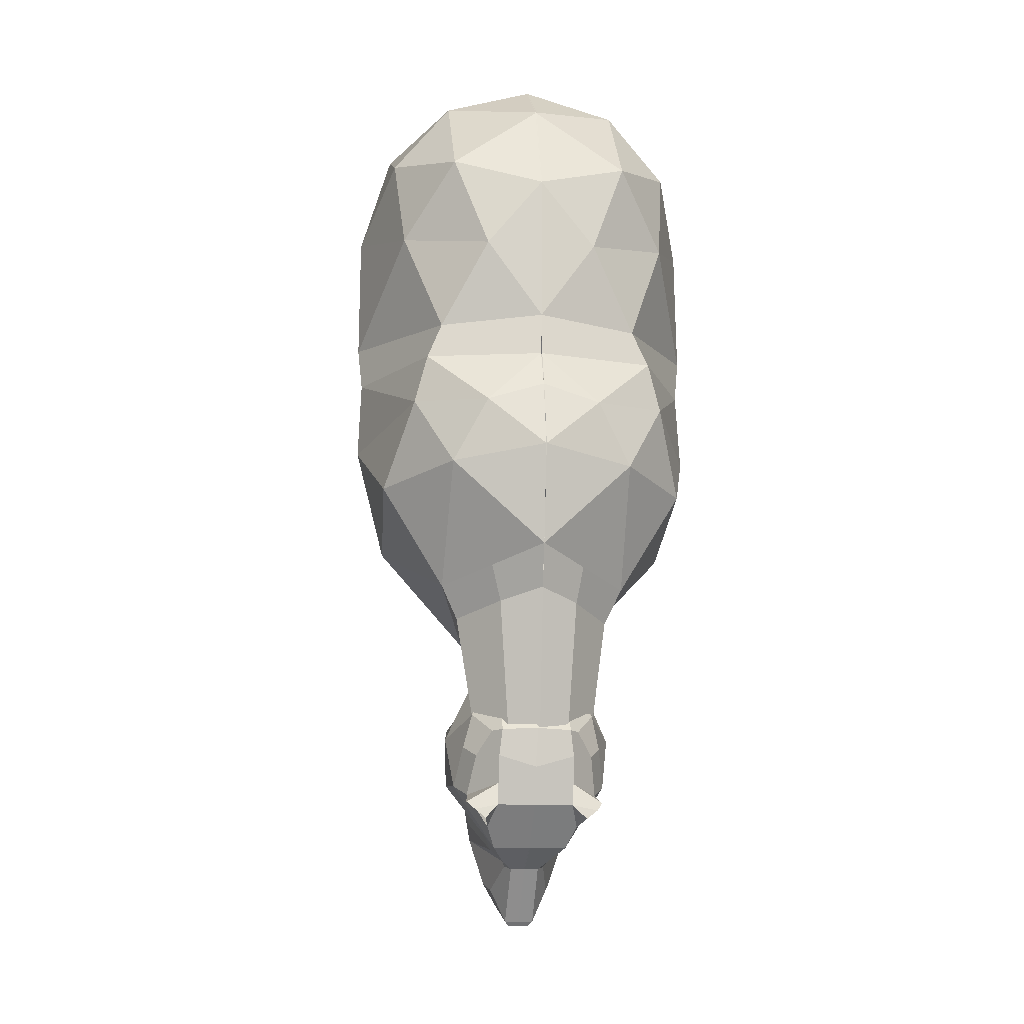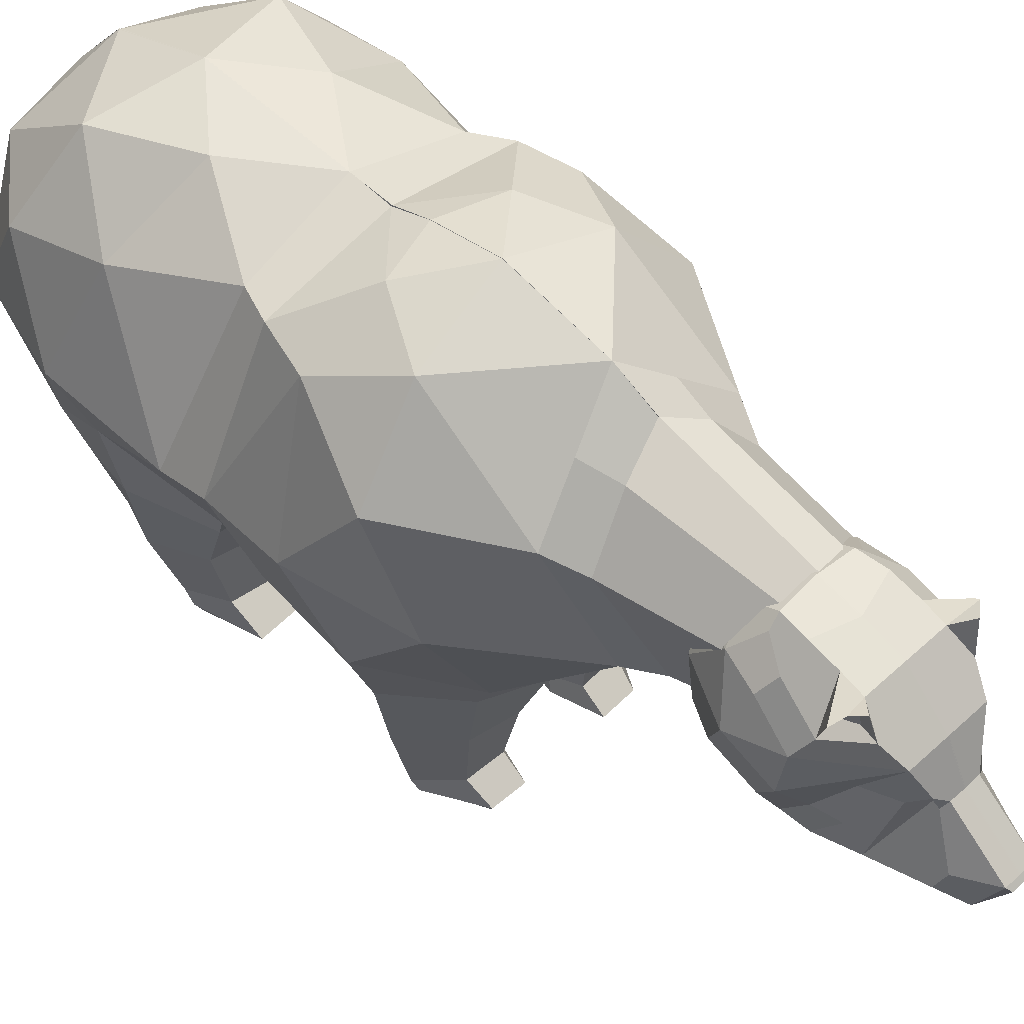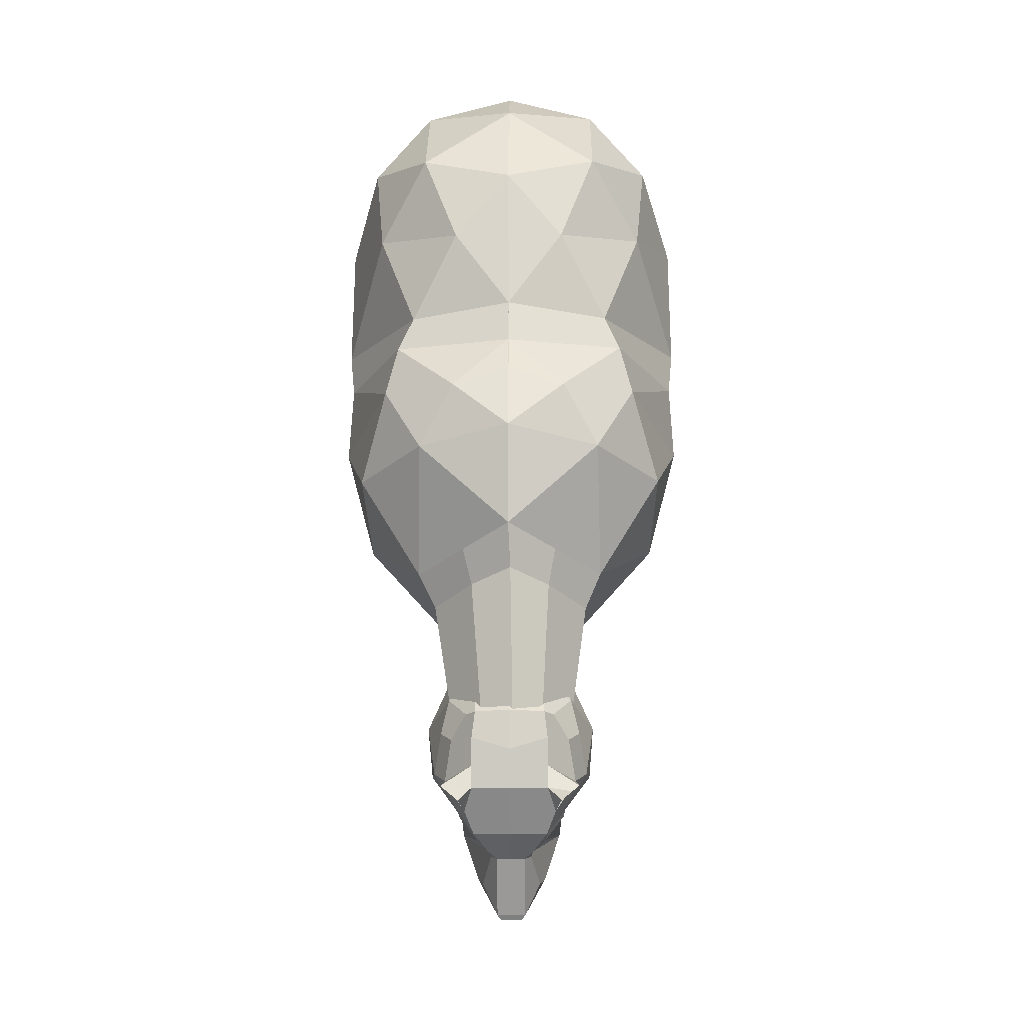
<metadata>
{"format":"obj","ext":"obj","renderer":"f3d","projection":"perspective","resolution":1024,"background":"white","views":[{"elev":-13.8,"azim":172.2,"up":"+Z"},{"elev":52.6,"azim":135.5,"up":"+Y"},{"elev":-18.3,"azim":-179.2,"up":"+Z"}]}
</metadata>
<code>
o Icosphere_Icosphere.001
v 0.004659 -1.044 -0.4893
v -0.7877 -0.4663 -1.725
v -1.271 -0.2086 -0.3572
v -0.943 1.612 -0.1929
v 0.004053 2.039 -1.038
v -1.27 1.179 -1.249
v -0.008135 -0.9471 0.2415
v -0.003397 -0.586 -1.835
v -0.9709 -0.5922 -0.03741
v -0.8264 -0.7772 -0.2576
v -4e-06 1.787 -0.1823
v 0.004896 1.894 -1.843
v -0.4983 0.2411 -2.432
v -1.25 -0.4009 -1.044
v -1.438 0.4506 -0.126
v -0.4602 1.911 -0.6348
v -0.764 1.181 -2.078
v -0.736 1.8 -1.146
v -1.226 0.4044 -1.661
v -1.464 0.4973 -0.77
v -1.046 1.586 -0.5877
v -1.286 -0.1473 1.079
v -1.209 1.055 1.752
v -0.7899 -0.377 2.211
v 0.004634 -1.044 1.356
v -0.8207 1.553 0.1115
v 0.005916 0.9712 2.592
v 0.006931 1.83 1.352
v -1.22 -0.3853 1.544
v -1.465 0.3954 1.244
v -1.207 0.3216 2.113
v -1.131 1.292 0.9693
v -1.472 0.428 0.2151
v -0.4751 -0.9301 1.965
v -0.9878 -0.6573 0.3714
v -0.003391 -0.9486 0.4219
v -0.7312 1.673 1.565
v -0.4496 1.788 0.7956
v -0.4541 0.3078 2.564
v -0.7331 1.073 2.33
v -0.001165 -0.4033 2.376
v 0.006185 1.801 0.154
v 0.009176 1.505 2.151
v -0.5067 1.092 -3.307
v -0.2632 0.3836 -3.187
v -0.02497 1.42 -3.378
v -0.6387 1.075 -2.351
v -0.366 0.2853 -2.703
v -0.0099 1.712 -2.172
v 0.004769 0.06745 -2.72
v 0.03084 0.279 -3.212
v -0.00042 -0.0706 -2.436
v -0.9098 -1.389 0.6586
v -0.3389 -1.506 0.6152
v -0.2818 -1.567 1.149
v -0.5684 -1.456 1.601
v -1.114 -1.33 1.011
v -1.008 -1.326 1.317
v -0.9677 -0.8302 0.4339
v -0.1753 -0.9888 0.4822
v -0.5397 -1.143 1.81
v -0.181 -1.048 1.313
v -1.159 -0.7155 1.398
v -1.215 -0.712 1.004
v -0.7533 -2.163 0.4355
v -0.3861 -2.156 0.4513
v -0.5696 -2.167 1.166
v -0.3486 -2.186 0.9493
v -0.8237 -2.152 1.032
v -0.8776 -2.159 0.8624
v 0.01228 -0.9482 -1.162
v -0.3456 -2.189 -0.9023
v -0.6591 -2.162 -0.8371
v -0.3969 -2.191 -1.507
v -0.3128 -2.197 -1.189
v -0.5944 -2.19 -1.501
v -0.7894 -2.172 -1.12
v -0.1586 -1.106 -0.5839
v -0.7038 -1.006 -0.4005
v -0.0829 -1.066 -1.186
v -0.2212 -1.02 -1.626
v -0.7445 -0.7645 -1.574
v -1.128 -0.7682 -1.108
v -0.2443 -1.512 -0.6942
v -0.66 -1.387 -0.5709
v -0.1849 -1.508 -1.171
v -0.295 -1.477 -1.459
v -0.6982 -1.366 -1.444
v -1.027 -1.367 -1.118
v -0.8112 -1.905 0.6308
v -0.3403 -1.932 0.5785
v -0.5449 -1.918 1.361
v -0.3044 -1.961 1.014
v -0.8967 -1.861 1.131
v -0.9717 -1.866 0.8918
v -0.3144 -1.956 -0.7567
v -0.6917 -1.921 -0.7202
v -0.2676 -1.959 -1.161
v -0.3519 -1.943 -1.377
v -0.6573 -1.937 -1.366
v -0.8958 -1.948 -1.124
v -0.7942 -2.071 0.3728
v -0.3318 -2.063 0.3935
v -0.5536 -2.081 1.287
v -0.2864 -2.092 0.9684
v -0.8725 -2.03 1.074
v -0.9397 -2.035 0.8607
v -0.3421 -2.094 -0.783
v -0.6832 -2.058 -0.7534
v -0.2525 -2.099 -1.19
v -0.3502 -2.087 -1.567
v -0.6276 -2.083 -1.558
v -0.8565 -2.077 -1.15
v 0.003277 1.911 -0.4889
v 0.000172 -0.9267 1.817
v -0.002643 0.226 2.643
v -0.01013 -1.044 -0.4893
v 0.7852 -0.4704 -1.725
v 1.269 -0.2152 -0.3572
v 0.9515 1.607 -0.1929
v 0.006619 2.039 -1.038
v 1.276 1.172 -1.249
v 0.003175 -0.9471 0.2415
v 0.000328 -0.586 -1.835
v 0.9676 -0.5973 -0.0374
v 0.8223 -0.7816 -0.2576
v 0.009361 1.787 -0.1823
v 0.00502 1.894 -1.843
v 0.4996 0.2385 -2.432
v 1.248 -0.4074 -1.044
v 1.44 0.4431 -0.126
v 0.4702 1.908 -0.6348
v 0.7702 1.177 -2.078
v 0.7454 1.796 -1.146
v 1.228 0.398 -1.661
v 1.467 0.4897 -0.77
v 1.054 1.581 -0.5877
v 1.285 -0.154 1.079
v 1.215 1.049 1.752
v 0.7879 -0.3812 2.211
v -0.0101 -1.044 1.356
v 0.8291 1.549 0.1115
v -0.000832 0.9712 2.592
v 0.002647 1.83 1.352
v 1.218 -0.3917 1.544
v 1.467 0.3877 1.244
v 1.209 0.3153 2.113
v 1.137 1.286 0.9693
v 1.474 0.4203 0.2151
v 0.4702 -0.9325 1.965
v 0.9843 -0.6625 0.3714
v -0.001577 -0.9486 0.4219
v 0.74 1.669 1.565
v 0.4591 1.786 0.7956
v 0.4557 0.3054 2.564
v 0.7387 1.07 2.33
v -0.000948 -0.4033 2.376
v 0.003246 1.801 0.154
v -0.001296 1.505 2.151
v 0.4854 1.138 -3.285
v 0.3081 0.4099 -3.174
v -0.02215 1.42 -3.377
v 0.6341 1.083 -2.34
v 0.3755 0.2902 -2.697
v -0.006294 1.712 -2.172
v 0.008263 0.06747 -2.72
v 0.03139 0.279 -3.212
v 4.9e-05 -0.0706 -2.436
v 0.9025 -1.394 0.6586
v 0.331 -1.508 0.6152
v 0.2736 -1.568 1.149
v 0.5607 -1.459 1.601
v 1.107 -1.335 1.011
v 1.001 -1.331 1.317
v 0.9633 -0.8353 0.4339
v 0.1701 -0.9897 0.4822
v 0.5338 -1.146 1.81
v 0.1755 -1.049 1.313
v 1.155 -0.7215 1.398
v 1.212 -0.7184 1.004
v 0.742 -2.167 0.4355
v 0.3748 -2.158 0.4513
v 0.5583 -2.17 1.166
v 0.3372 -2.188 0.9493
v 0.8124 -2.157 1.032
v 0.8663 -2.163 0.8624
v -0.01725 -0.9481 -1.162
v 0.3342 -2.191 -0.9023
v 0.6478 -2.165 -0.8371
v 0.3855 -2.193 -1.507
v 0.3013 -2.199 -1.189
v 0.5829 -2.193 -1.501
v 0.778 -2.176 -1.12
v 0.1528 -1.107 -0.5839
v 0.6985 -1.009 -0.4005
v 0.07731 -1.066 -1.186
v 0.2159 -1.022 -1.626
v 0.7405 -0.7684 -1.574
v 1.124 -0.774 -1.108
v 0.2364 -1.513 -0.6942
v 0.6527 -1.39 -0.5709
v 0.177 -1.509 -1.171
v 0.2873 -1.479 -1.459
v 0.691 -1.369 -1.444
v 1.02 -1.372 -1.118
v 0.8012 -1.909 0.6308
v 0.3301 -1.934 0.5785
v 0.5348 -1.921 1.361
v 0.2941 -1.963 1.014
v 0.8869 -1.866 1.131
v 0.9619 -1.871 0.8918
v 0.3042 -1.958 -0.7567
v 0.6816 -1.924 -0.7202
v 0.2574 -1.961 -1.161
v 0.3417 -1.945 -1.377
v 0.6472 -1.941 -1.366
v 0.8856 -1.952 -1.124
v 0.7833 -2.075 0.3728
v 0.321 -2.064 0.3935
v 0.5427 -2.084 1.287
v 0.2754 -2.094 0.9684
v 0.8619 -2.035 1.074
v 0.929 -2.04 0.8607
v 0.3311 -2.096 -0.783
v 0.6724 -2.062 -0.7534
v 0.2415 -2.1 -1.19
v 0.3393 -2.089 -1.567
v 0.6167 -2.086 -1.558
v 0.8456 -2.081 -1.15
v 0.006728 1.911 -0.4889
v -0.005025 -0.9267 1.817
v 0.003825 0.226 2.643
v 0.3139 1.502 -2.256
v 0.2316 1.391 -3.341
v -0.3243 1.497 -2.261
v -0.2658 1.368 -3.352
v -0.3796 1.538 -1.961
v 0.3876 1.536 -1.961
f 2 13 19
f 3 14 20
f 4 15 21
f 5 16 18
f 18 21 6
f 18 16 21
f 16 4 21
f 21 20 6
f 21 15 20
f 15 3 20
f 20 19 6
f 20 14 19
f 14 2 19
f 19 17 6
f 19 13 17
f 17 18 6
f 18 17 237
f 12 5 18
f 11 16 114
f 5 114 16
f 11 4 16
f 9 3 15
f 10 14 3
f 2 82 81 8
f 82 2 14 83
f 8 13 2
f 9 10 3
f 9 7 10
f 7 1 10
f 78 1 71 80
f 17 13 48 47
f 22 30 29
f 23 30 32
f 22 35 33
f 23 32 37
f 24 31 39
f 34 41 115
f 23 37 40
f 24 39 41
f 26 42 38
f 39 116 41
f 39 27 116
f 40 43 27
f 40 37 43
f 37 28 43
f 25 34 115
f 34 24 41
f 39 40 27
f 39 31 40
f 31 23 40
f 37 38 28
f 37 32 38
f 32 26 38
f 61 34 25 62
f 29 24 34
f 32 33 26
f 32 30 33
f 30 22 33
f 29 31 24
f 29 30 31
f 30 23 31
f 4 11 42 26
f 7 9 35 36
f 9 15 33 35
f 4 26 33 15
f 45 51 46 236 44
f 163 233 238 133
f 45 44 47 48
f 49 235 236 46
f 51 45 48 50
f 52 50 48 13
f 13 8 52
f 22 29 63 64
f 36 35 59 60
f 25 36 60 62
f 64 59 35 22
f 34 61 63 29
f 53 57 95 90
f 53 54 60 59
f 55 56 61 62
f 58 57 64 63
f 54 55 62 60
f 57 53 59 64
f 56 58 63 61
f 65 70 69 67 68 66
f 57 58 94 95
f 54 53 90 91
f 58 56 92 94
f 55 54 91 93
f 56 55 93 92
f 80 71 8 81
f 1 78 79 10
f 73 72 75 74 76 77
f 14 10 79 83
f 84 85 79 78
f 87 86 80 81
f 89 88 82 83
f 86 84 78 80
f 88 87 81 82
f 85 89 83 79
f 96 97 85 84
f 99 98 86 87
f 101 100 88 89
f 98 96 84 86
f 100 99 87 88
f 97 101 89 85
f 102 103 91 90
f 105 104 92 93
f 106 107 95 94
f 103 105 93 91
f 107 102 90 95
f 104 106 94 92
f 108 109 97 96
f 111 110 98 99
f 113 112 100 101
f 110 108 96 98
f 112 111 99 100
f 109 113 101 97
f 65 66 103 102
f 68 67 104 105
f 69 70 107 106
f 66 68 105 103
f 70 65 102 107
f 67 69 106 104
f 72 73 109 108
f 74 75 110 111
f 77 76 112 113
f 75 72 108 110
f 76 74 111 112
f 73 77 113 109
f 28 38 42
f 118 129 135
f 119 130 136
f 120 131 137
f 121 132 134
f 134 137 122
f 134 132 137
f 132 120 137
f 137 136 122
f 137 131 136
f 131 119 136
f 136 135 122
f 136 130 135
f 130 118 135
f 135 133 122
f 135 129 133
f 133 134 122
f 12 18 237
f 128 121 134
f 127 132 230
f 121 230 132
f 127 120 132
f 125 119 131
f 126 130 119
f 118 198 197 124
f 198 118 130 199
f 124 129 118
f 125 126 119
f 125 123 126
f 123 117 126
f 194 117 187 196
f 133 129 164 163
f 138 146 145
f 139 146 148
f 138 151 149
f 139 148 153
f 140 147 155
f 150 157 231
f 139 153 156
f 140 155 157
f 142 158 154
f 155 232 157
f 155 143 232
f 156 159 143
f 156 153 159
f 153 144 159
f 141 150 231
f 150 140 157
f 155 156 143
f 155 147 156
f 147 139 156
f 153 154 144
f 153 148 154
f 148 142 154
f 177 150 141 178
f 145 140 150
f 148 149 142
f 148 146 149
f 146 138 149
f 145 147 140
f 145 146 147
f 146 139 147
f 120 127 158 142
f 123 125 151 152
f 125 131 149 151
f 120 142 149 131
f 161 167 162 234 160
f 165 128 238 233
f 161 160 163 164
f 160 234 233 163
f 167 161 164 166
f 168 166 164 129
f 129 124 168
f 138 145 179 180
f 152 151 175 176
f 141 152 176 178
f 180 175 151 138
f 150 177 179 145
f 169 173 211 206
f 169 170 176 175
f 171 172 177 178
f 174 173 180 179
f 170 171 178 176
f 173 169 175 180
f 172 174 179 177
f 181 186 185 183 184 182
f 173 174 210 211
f 170 169 206 207
f 174 172 208 210
f 171 170 207 209
f 172 171 209 208
f 196 187 124 197
f 117 194 195 126
f 189 188 191 190 192 193
f 130 126 195 199
f 200 201 195 194
f 203 202 196 197
f 205 204 198 199
f 202 200 194 196
f 204 203 197 198
f 201 205 199 195
f 212 213 201 200
f 215 214 202 203
f 217 216 204 205
f 214 212 200 202
f 216 215 203 204
f 213 217 205 201
f 218 219 207 206
f 221 220 208 209
f 222 223 211 210
f 219 221 209 207
f 223 218 206 211
f 220 222 210 208
f 224 225 213 212
f 227 226 214 215
f 229 228 216 217
f 226 224 212 214
f 228 227 215 216
f 225 229 217 213
f 181 182 219 218
f 184 183 220 221
f 185 186 223 222
f 182 184 221 219
f 186 181 218 223
f 183 185 222 220
f 188 189 225 224
f 190 191 226 227
f 193 192 228 229
f 191 188 224 226
f 192 190 227 228
f 189 193 229 225
f 144 154 158
f 46 162 234 233 165 49
f 44 236 235 47
f 12 237 235 49
f 47 235 237 17
f 128 134 238
f 134 133 238
o bearhalf_Cube
v 0.6566 0.5626 -3.224
v 0.6207 0.364 -3.551
v 0.694 0.791 -3.329
v 0.6644 0.5908 -3.699
v 0.285 0.1453 -4.497
v 0.2417 0.2855 -4.553
v 0.1672 0.6369 -4.374
v 0.2831 1.416 -3.308
v 0.3105 1.314 -3.913
v 0.4117 0.1755 -4.126
v 0.1593 0.6477 -4.323
v 0.1821 0.4688 -2.741
v 0.4742 0.1016 -3.607
v 0.2931 1.031 -2.814
v 0.2999 0.9841 -4.239
v 0.1328 -0.06705 -4.565
v 0.1172 0.328 -4.82
v 0.1149 0.675 -4.396
v 0.189 0.7187 -4.34
v 0.4531 0.08288 -3.805
v 0.2774 -0.01154 -4.142
v 0.167 0.04005 -4.677
v 0.06234 0.2243 -4.806
v 0.08944 0.2918 -4.852
v 0.6326 0.9126 -3.73
v 0.3105 1.366 -3.744
v 0.3595 1.323 -3.312
v 0.3652 1.167 -3.954
v 0.4139 1.144 -3.813
v 0.4394 1.251 -3.851
v 0.3834 1.302 -3.88
v 0.3527 1.292 -3.911
v 0.4069 0.3188 -2.892
v 0.5056 1.156 -3.16
v -0.002865 0.2441 -2.845
v -0.002716 0.007015 -3.659
v -0.002743 0.9882 -4.241
v -0.00259 -0.06705 -4.565
v -0.002603 0.328 -4.82
v -0.002691 0.6742 -4.398
v -0.002904 1.448 -3.299
v -0.002823 1.314 -3.913
v -0.002648 -0.02531 -4.161
v -0.002593 0.03878 -4.681
v -0.002595 0.2918 -4.852
v -0.002594 0.2243 -4.806
v -0.002902 0.4752 -2.724
v 0.000567 1.047 -2.768
v 0.3871 0.6835 -4.007
v 0.2912 0.6826 -4.241
v 0.5379 1.069 -3.816
v 0.3731 1.135 -4.077
v 0.5631 1.279 -3.89
v 0.5045 1.396 -3.959
v 0.4183 1.385 -4.028
v 0.309 1.41 -3.522
v -0.002864 1.396 -3.612
v 0.5734 1.095 -3.426
v 0.4819 1.248 -3.509
v 0.4456 0.3816 -3.999
v 0.4956 0.3991 -3.808
v 0.5018 0.8589 -2.92
v 0.2409 0.8583 -2.766
v 0.2769 1.281 -3.076
v -0.00292 1.319 -3.06
v -0.6566 0.5626 -3.224
v -0.6207 0.364 -3.551
v -0.694 0.791 -3.329
v -0.6644 0.5908 -3.699
v -0.285 0.1453 -4.497
v -0.2417 0.2855 -4.553
v -0.1672 0.6369 -4.374
v -0.2831 1.416 -3.308
v -0.3105 1.314 -3.913
v -0.4117 0.1755 -4.126
v -0.1593 0.6477 -4.323
v -0.1821 0.4688 -2.741
v -0.4742 0.1016 -3.607
v -0.2931 1.031 -2.814
v -0.2999 0.9841 -4.239
v -0.1328 -0.06705 -4.565
v -0.1172 0.328 -4.82
v -0.1149 0.675 -4.396
v -0.189 0.7187 -4.34
v -0.4531 0.08288 -3.805
v -0.2774 -0.01154 -4.142
v -0.167 0.04005 -4.677
v -0.06234 0.2243 -4.806
v -0.08944 0.2918 -4.852
v -0.6326 0.9126 -3.73
v -0.3105 1.366 -3.744
v -0.3595 1.323 -3.312
v -0.3652 1.167 -3.954
v -0.4139 1.144 -3.813
v -0.4394 1.251 -3.851
v -0.3834 1.302 -3.88
v -0.3527 1.292 -3.911
v -0.4069 0.3188 -2.892
v -0.5056 1.156 -3.16
v 0.002865 0.2441 -2.845
v 0.002716 0.007015 -3.659
v 0.002743 0.9882 -4.241
v 0.002589 -0.06705 -4.565
v 0.002603 0.328 -4.82
v 0.002691 0.6742 -4.398
v 0.002904 1.448 -3.299
v 0.002823 1.314 -3.913
v 0.002648 -0.02531 -4.161
v 0.002592 0.03878 -4.681
v 0.002595 0.2918 -4.852
v 0.002594 0.2243 -4.806
v 0.002902 0.4752 -2.724
v -0.000567 1.047 -2.768
v -0.3871 0.6835 -4.007
v -0.2912 0.6826 -4.241
v -0.5379 1.069 -3.816
v -0.3731 1.135 -4.077
v -0.5631 1.279 -3.89
v -0.5045 1.396 -3.959
v -0.4183 1.385 -4.028
v -0.309 1.41 -3.522
v 0.002864 1.396 -3.612
v -0.5734 1.095 -3.426
v -0.4819 1.248 -3.509
v -0.4456 0.3816 -3.999
v -0.4956 0.3991 -3.808
v -0.5018 0.8589 -2.92
v -0.2409 0.8583 -2.766
v -0.2769 1.281 -3.076
v 0.00292 1.319 -3.06
f 248 249 245 244 243
f 281 259 254 276
f 275 253 290 247 280
f 289 297 265 246 294 264
f 287 253 257 288
f 239 240 251 271
f 287 299 242 253
f 263 253 242
f 243 244 255 260 254
f 244 245 256 255
f 245 249 257 256
f 248 243 254 259
f 248 288 257 249
f 274 251 258 259 281
f 260 255 262 261
f 282 260 261 284
f 253 263 289 290
f 296 272 265 297
f 264 247 292 291
f 293 292 247
f 285 250 271 273
f 300 252 272
f 264 291 289
f 267 268 269 270 266
f 252 301 250 285 286
f 261 262 283 284
f 294 295 280 247 264
f 255 277 283 262
f 256 278 277 255
f 254 260 282 276
f 253 275 278 256 257
f 279 246 302 303
f 271 251 274 273
f 242 241 263
f 241 272 296 263
f 299 287 288 298
f 288 248 258 298
f 267 266 290 289
f 269 268 291 292
f 270 269 292 293
f 266 270 293 290
f 268 267 289 291
f 290 293 247
f 246 279 295 294
f 263 296 297 289
f 251 299 298 258
f 242 299 251 240
f 252 300 271 250 301
f 240 239 241 242
f 300 272 241
f 271 300 241 239
f 272 302 246 265
f 272 252 302
f 286 303 302 252
f 259 258 248
f 313 314 310 309 308
f 346 324 319 341
f 340 318 355 312 345
f 354 362 330 311 359 329
f 352 318 322 353
f 304 305 316 336
f 352 364 307 318
f 328 318 307
f 308 309 320 325 319
f 309 310 321 320
f 310 314 322 321
f 313 308 319 324
f 313 353 322 314
f 339 316 323 324 346
f 325 320 327 326
f 347 325 326 349
f 318 328 354 355
f 361 337 330 362
f 329 312 357 356
f 358 357 312
f 350 315 336 338
f 365 317 337
f 329 356 354
f 332 333 334 335 331
f 317 366 315 350 351
f 326 327 348 349
f 359 360 345 312 329
f 320 342 348 327
f 321 343 342 320
f 319 325 347 341
f 318 340 343 321 322
f 344 311 367 368
f 336 316 339 338
f 307 306 328
f 306 337 361 328
f 364 352 353 363
f 353 313 323 363
f 332 331 355 354
f 334 333 356 357
f 335 334 357 358
f 331 335 358 355
f 333 332 354 356
f 355 358 312
f 311 344 360 359
f 328 361 362 354
f 316 364 363 323
f 307 364 316 305
f 317 365 336 315 366
f 305 304 306 307
f 365 337 306
f 336 365 306 304
f 337 367 311 330
f 337 317 367
f 351 368 367 317
f 324 323 313

</code>
